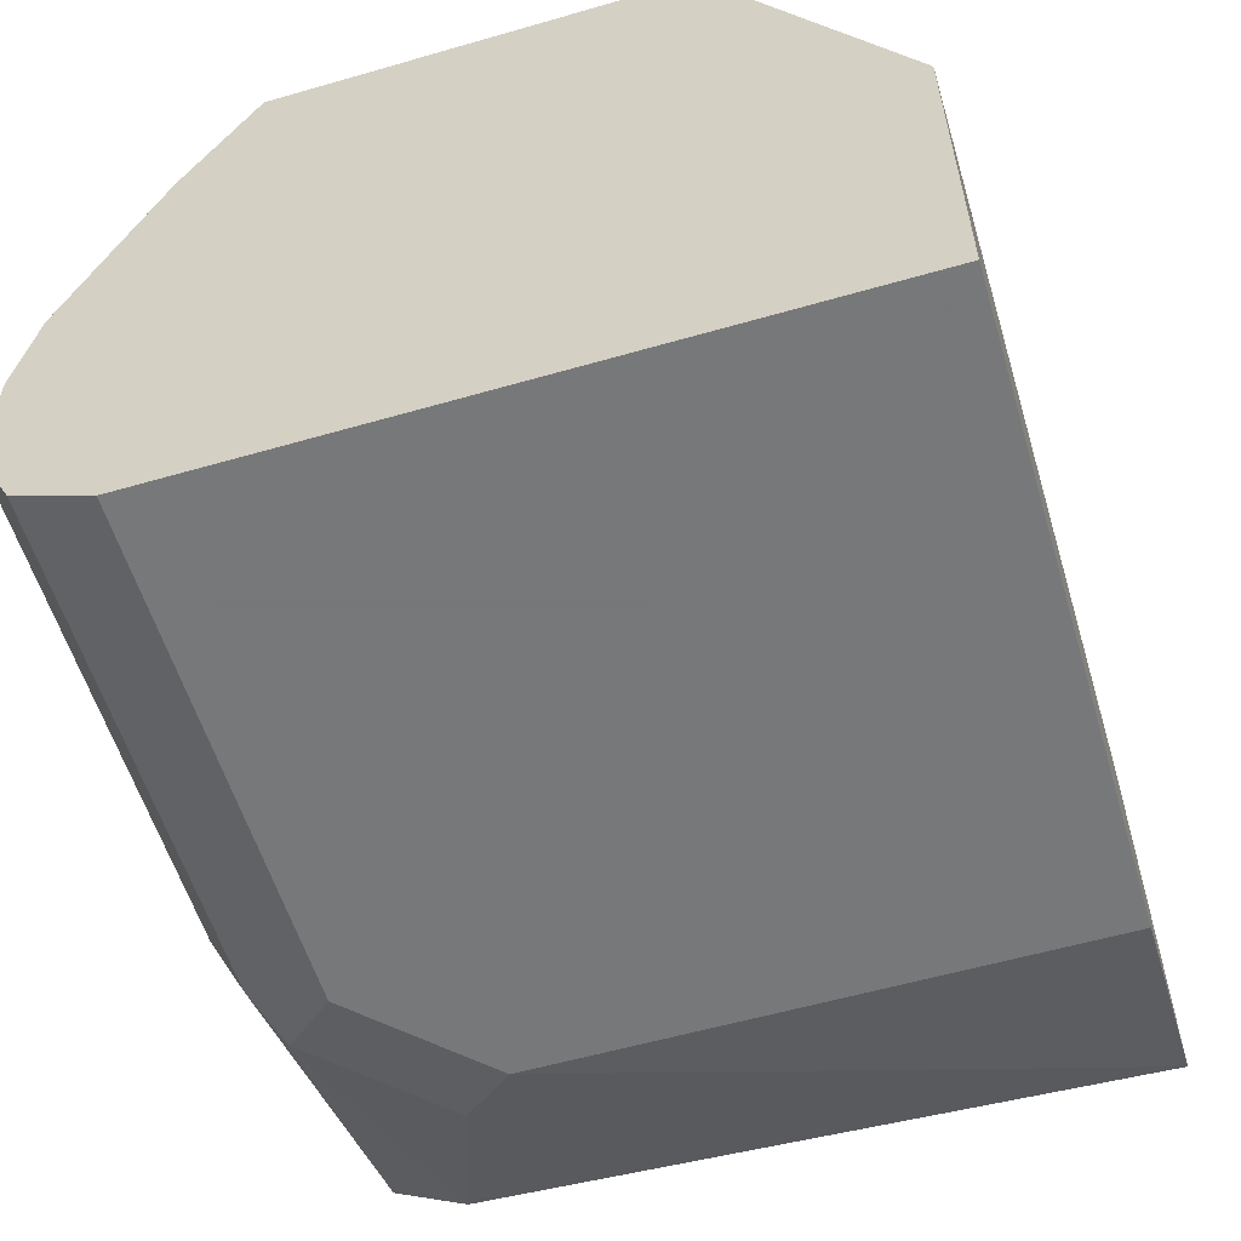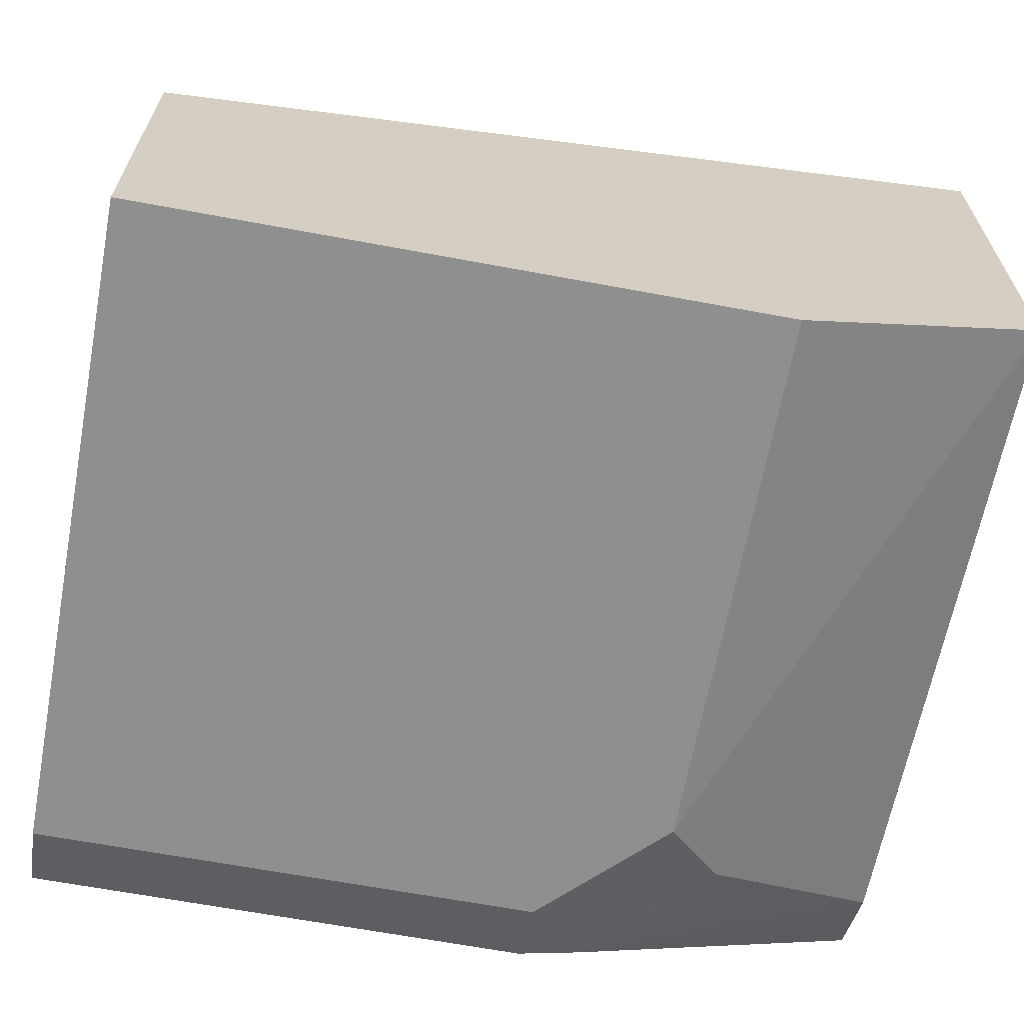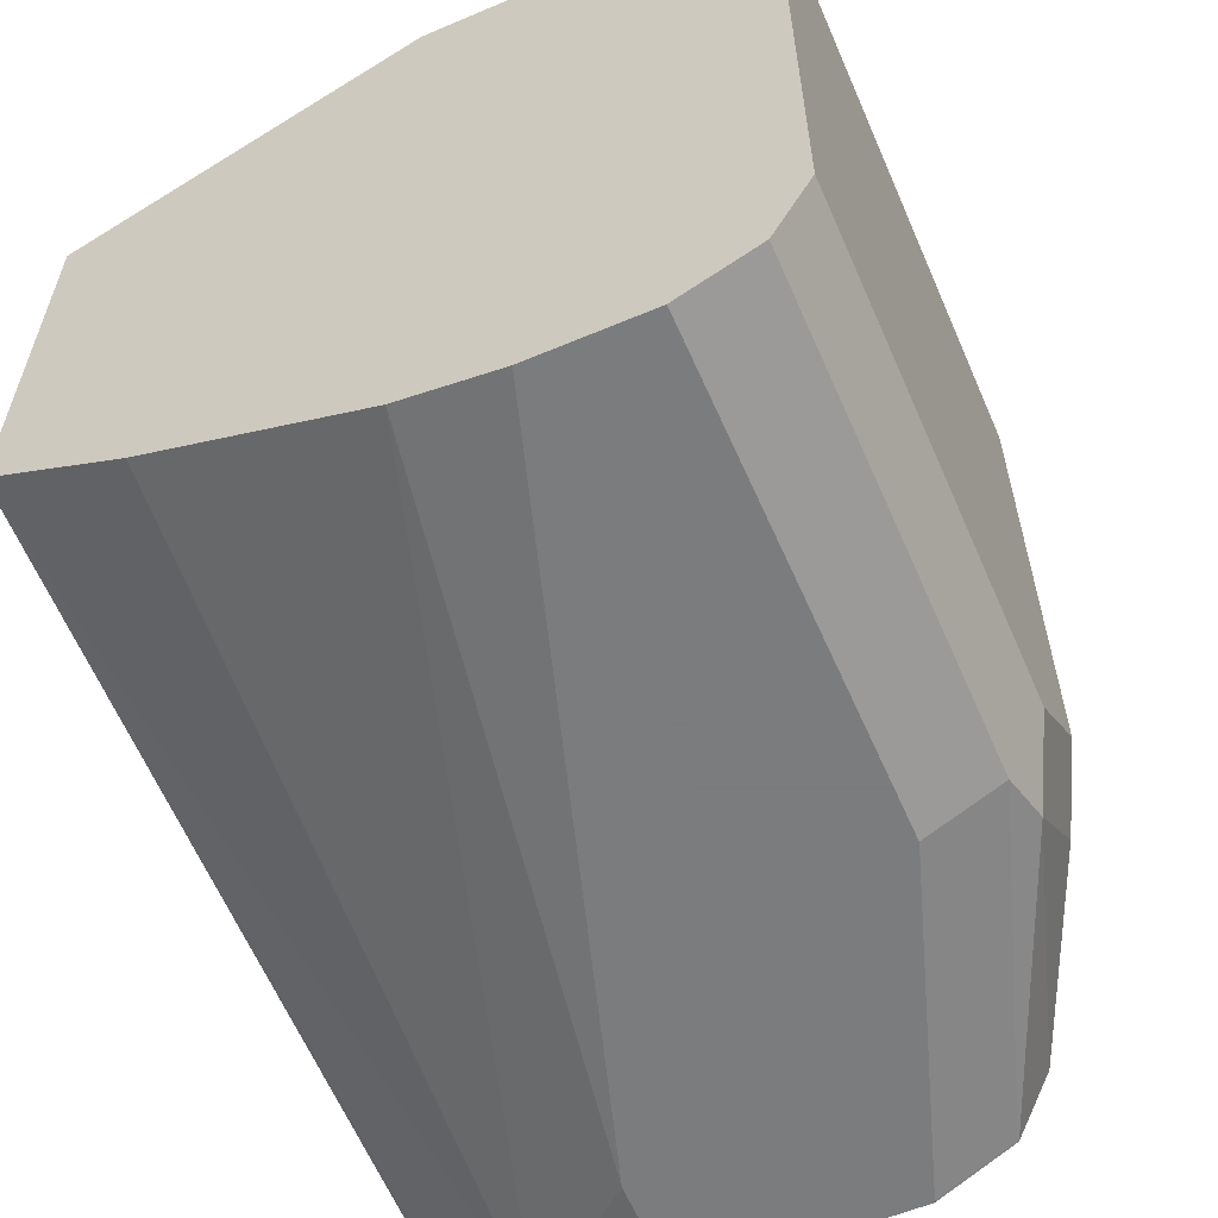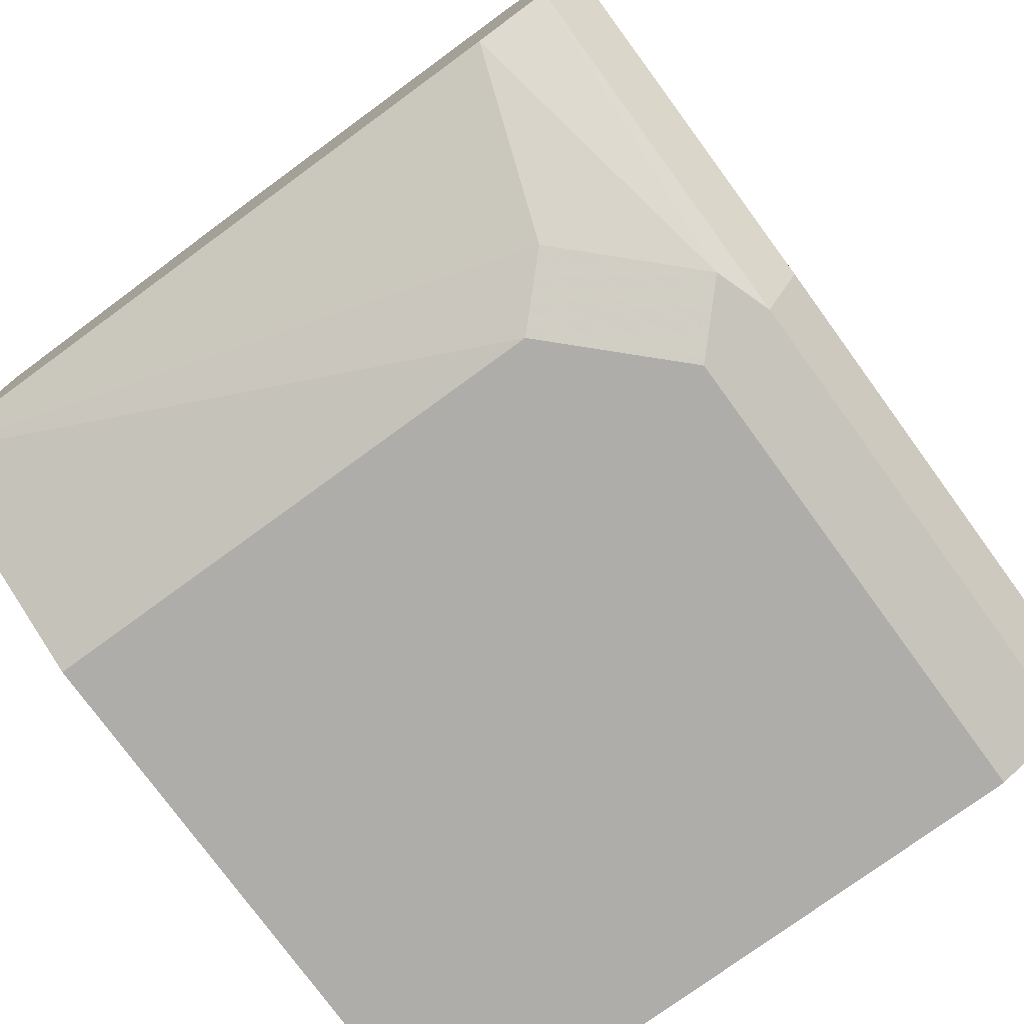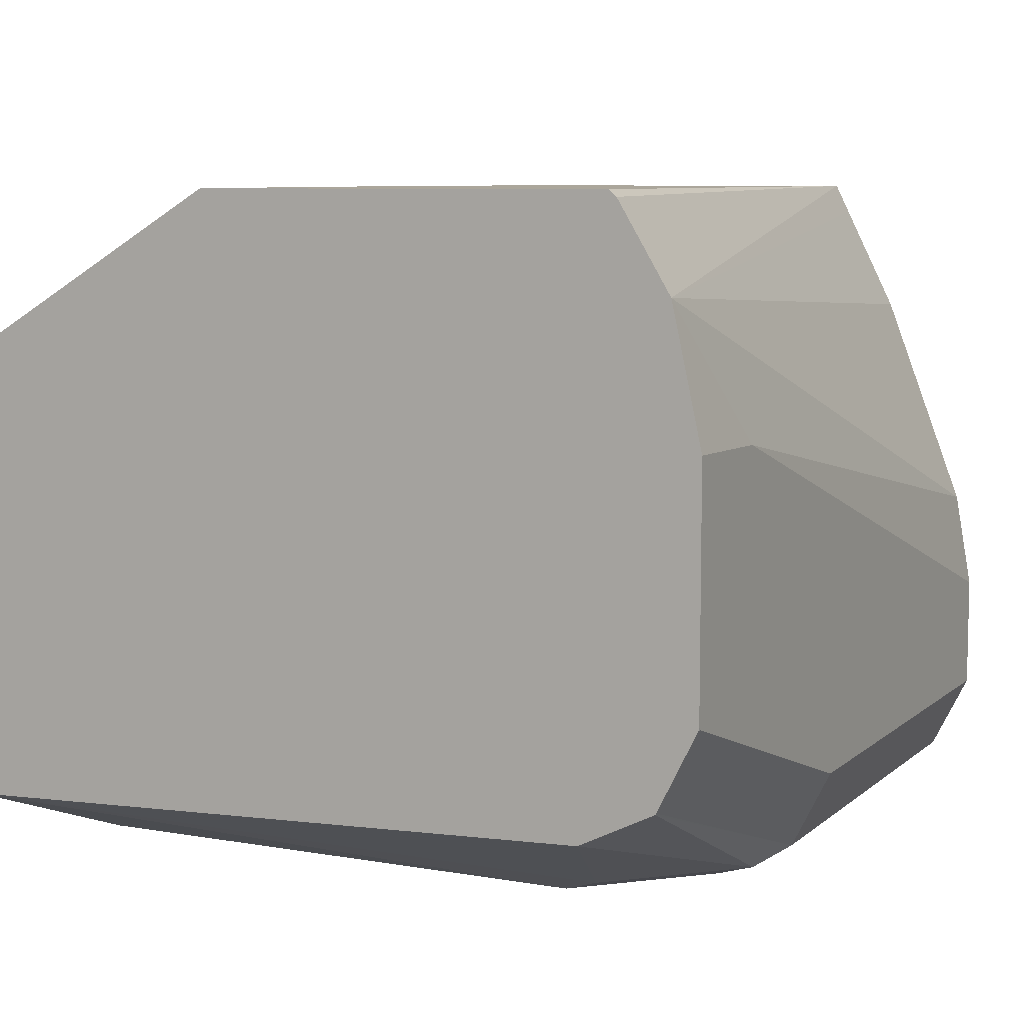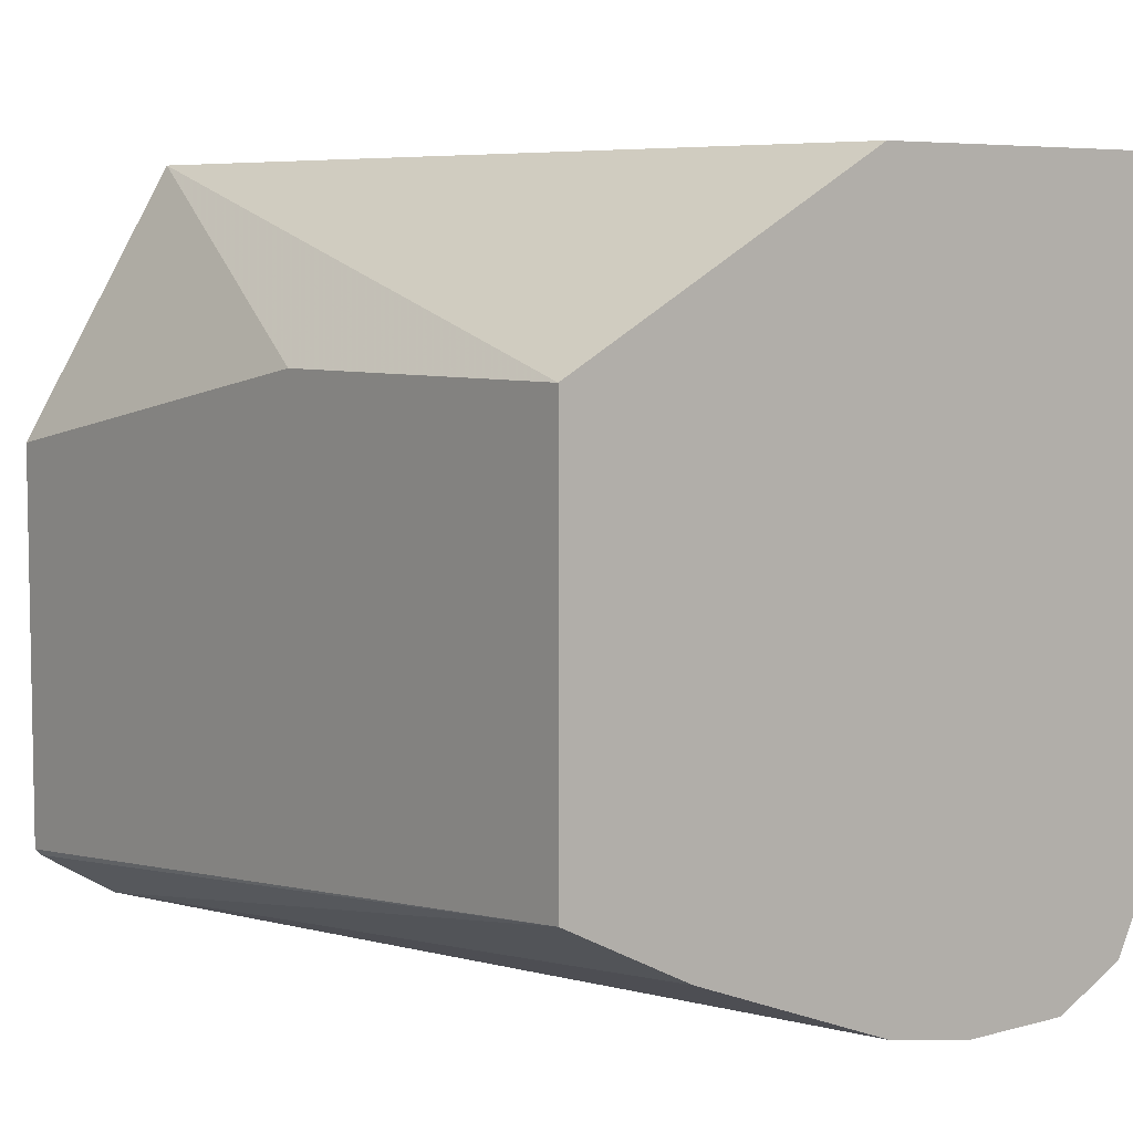
<metadata>
{"format":"obj","ext":"obj","renderer":"f3d","projection":"perspective","resolution":1024,"background":"white","views":[{"elev":-57.3,"azim":106.7,"up":"+Z"},{"elev":-65.4,"azim":169.4,"up":"+Z"},{"elev":-58.6,"azim":113.6,"up":"+Y"},{"elev":-77.1,"azim":-53.9,"up":"+Z"},{"elev":7.9,"azim":-63.9,"up":"+Z"},{"elev":6.3,"azim":51.5,"up":"+Y"}]}
</metadata>
<code>
v -0.3488 -0.7277 -0.284
v -0.3488 -0.7209 -0.2531
v -0.3488 -0.7277 -0.3473
v -0.3164 -0.7277 -0.2848
v -0.3488 -0.7198 -0.2484
v -0.3488 -0.7275 -0.3481
v -0.348 -0.7277 -0.3481
v -0.1187 -0.7277 -0.3481
v -0.1187 -0.723 -0.3211
v -0.3488 -0.7061 -0.2257
v -0.1187 -0.7 -0.261
v -0.1187 -0.6961 -0.2531
v -0.1187 -0.6856 -0.232
v -0.1187 -0.6842 -0.2294
v -0.1187 -0.6815 -0.224
v -0.3488 -0.7172 -0.3687
v -0.348 -0.7172 -0.3691
v -0.2531 -0.7277 -0.3797
v -0.1187 -0.7277 -0.3797
v -0.3488 -0.7043 -0.224
v -0.1187 -0.5695 -0.224
v -0.3488 -0.7169 -0.3693
v -0.2531 -0.7172 -0.4008
v -0.1187 -0.7172 -0.4008
v -0.3488 -0.5933 -0.224
v -0.1187 -0.5186 -0.3164
v -0.3488 -0.5186 -0.2686
v -0.219 -0.5695 -0.224
v -0.3488 -0.6969 -0.3793
v -0.2689 -0.7119 -0.4034
v -0.1187 -0.7119 -0.4034
v -0.1187 -0.5186 -0.4113
v -0.3488 -0.5186 -0.3866
v -0.3006 -0.6803 -0.4034
v -0.2531 -0.6961 -0.4113
v -0.1187 -0.6961 -0.4113
v -0.2848 -0.5186 -0.4113
v -0.2848 -0.6645 -0.4113
f 21 27 28
f 21 26 27
f 18 24 19
f 18 23 24
f 17 22 23
f 16 22 17
f 15 25 20
f 10 15 20
f 15 21 28
f 8 11 9
f 8 13 12
f 8 15 14
f 22 29 30
f 8 14 13
f 15 28 25
f 22 30 23
f 30 38 35
f 23 31 24
f 33 38 34
f 8 21 15
f 33 37 38
f 32 38 37
f 32 35 38
f 32 36 35
f 30 36 31
f 30 35 36
f 30 34 38
f 29 34 30
f 29 33 34
f 26 33 27
f 26 37 33
f 26 32 37
f 25 28 27
f 23 30 31
f 8 26 21
f 8 12 11
f 8 36 32
f 1 19 8
f 1 18 19
f 1 7 18
f 1 3 7
f 1 6 3
f 1 22 16
f 1 29 22
f 1 33 29
f 1 27 33
f 1 25 27
f 1 20 25
f 1 10 20
f 1 5 10
f 1 2 5
f 8 32 26
f 1 8 4
f 1 4 2
f 1 16 6
f 3 6 7
f 8 31 36
f 2 4 5
f 8 19 24
f 7 23 18
f 7 17 23
f 7 16 17
f 6 16 7
f 5 15 10
f 8 24 31
f 5 13 14
f 5 12 13
f 5 11 12
f 5 9 11
f 4 9 5
f 4 8 9
f 5 14 15

</code>
